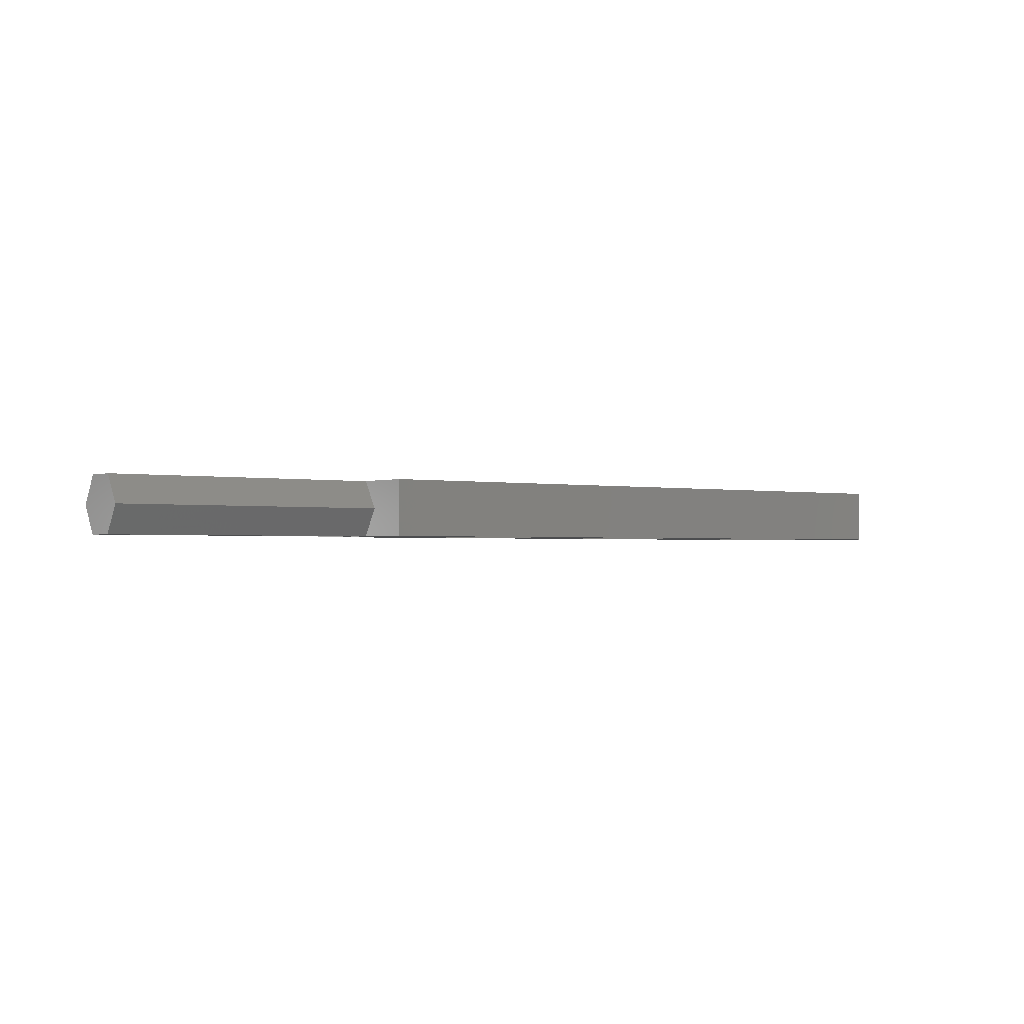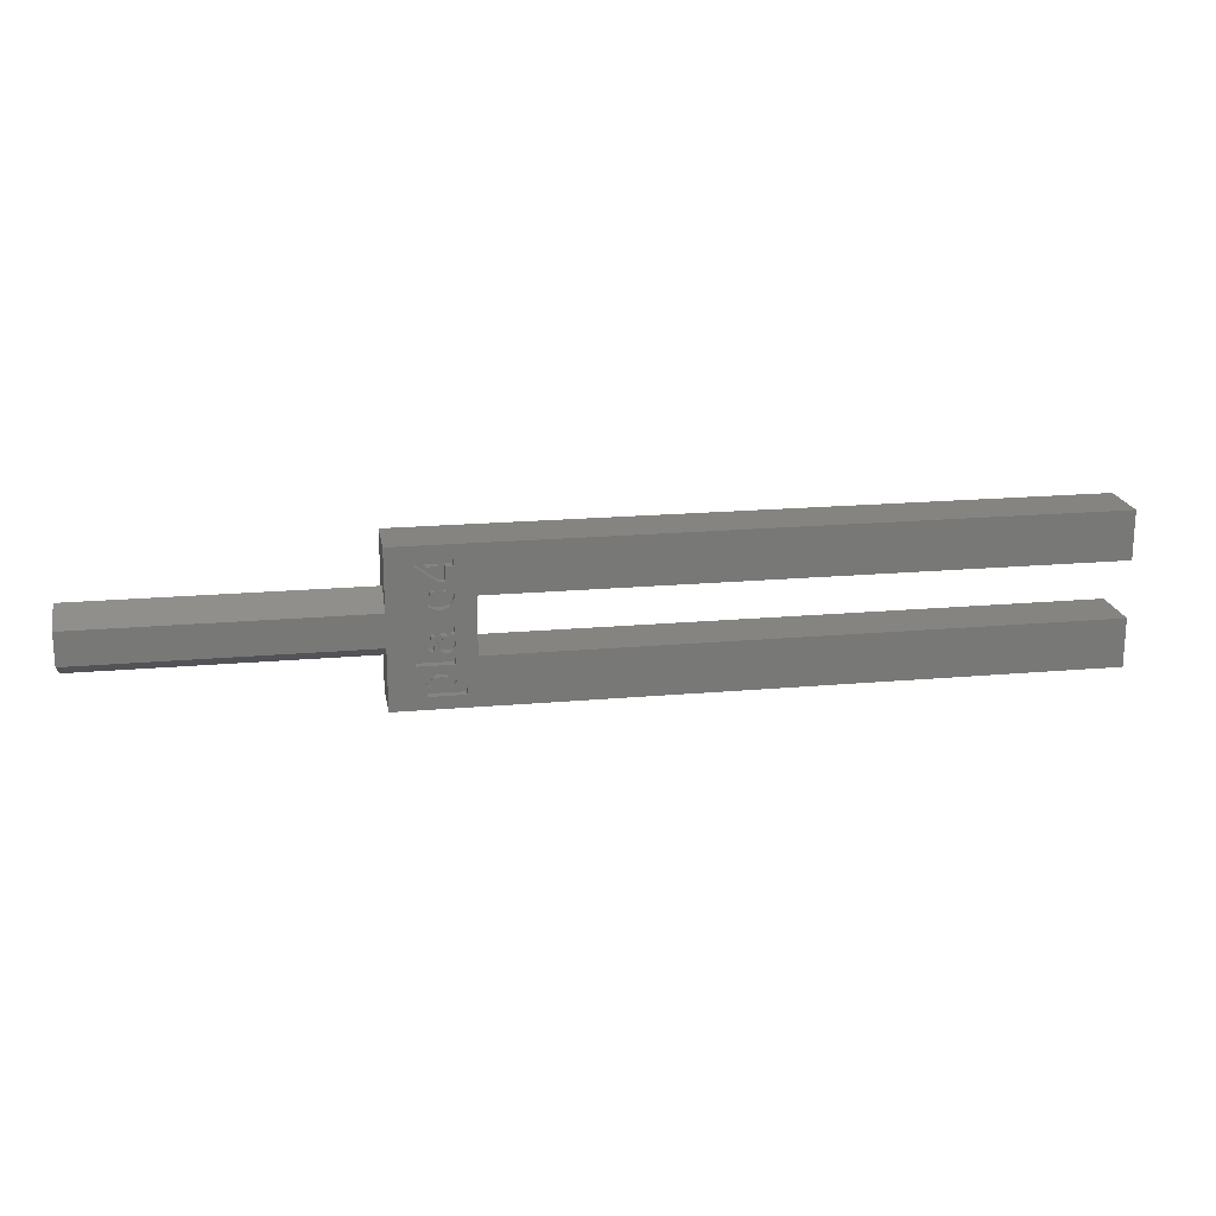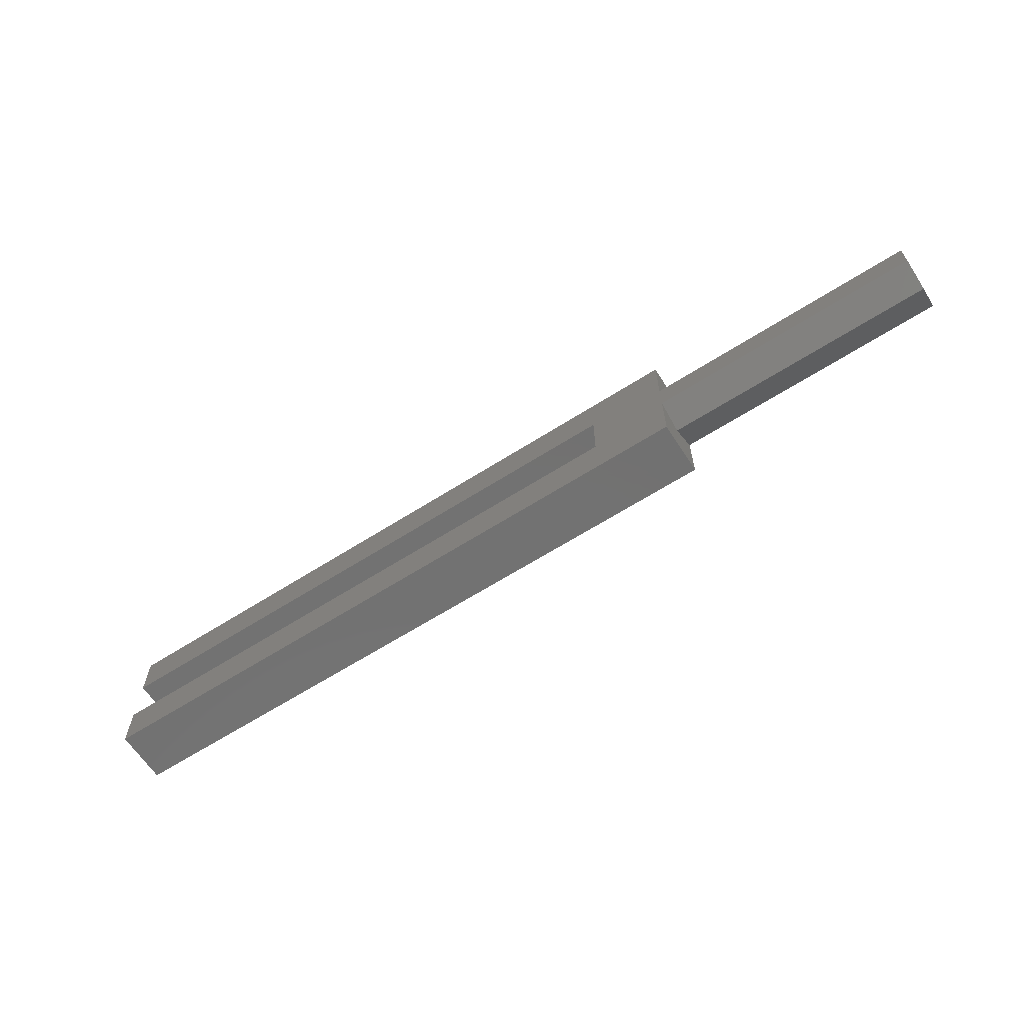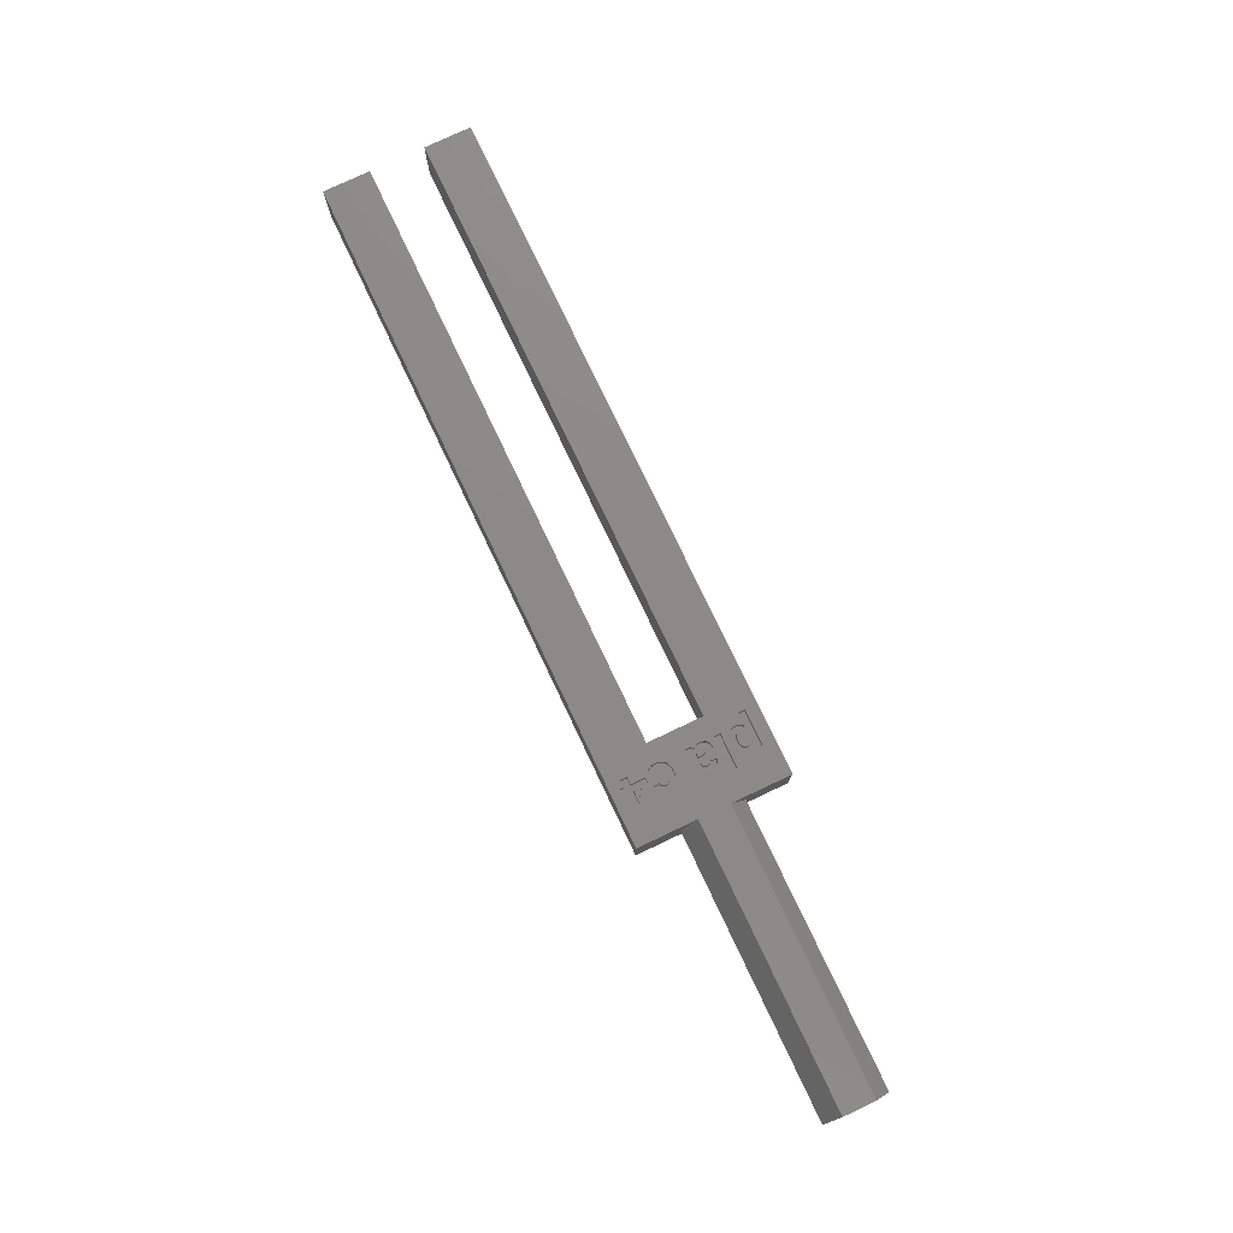
<metadata>
{"format":"stl","ext":"stl","renderer":"f3d","projection":"perspective","resolution":1024,"background":"white","views":[{"elev":-1.4,"azim":-37.9,"up":"+Z"},{"elev":19.3,"azim":-9.5,"up":"+Y"},{"elev":-63.7,"azim":-147.2,"up":"+Y"},{"elev":77.3,"azim":-115.4,"up":"+Z"}]}
</metadata>
<code>
# stl→obj: 330 verts, 656 faces
v 0 -3.5 7
v 0 3.5 0
v 0 3.5 7
v 0 -3.5 0
v -5.451 -6.962 7
v -5.7 -7.136 7
v -5.237 -7.136 7
v -5.619 -6.737 7
v -10 -9.5 7
v -5.728 -6.471 7
v -5.025 -1.079 7
v -4.511 -1.282 7
v -4.892 -0.9922 7
v -5.103 -1.709 7
v -5.124 -1.516 7
v -5.099 -1.246 7
v -4.922 -1.965 7
v -4.74 -2.051 7
v -5.039 -1.855 7
v -5.124 3.563 7
v -4.612 4.116 7
v -4.835 4.05 7
v -4.899 3.08 7
v -4.598 2.945 7
v -5.092 3.769 7
v -4.995 3.933 7
v -5.068 3.291 7
v -2.5 -4.341 7
v -2.5 -3.509 7
v -2.503 -2.323 7
v -2.706 -2.661 7
v -3.012 -2.876 7
v -3.389 -2.947 7
v -3.647 -2.915 7
v -4.868 -2.819 7
v -3.876 -2.818 7
v -4.693 -0.9631 7
v -4.612 -0.9631 7
v -4.403 -1.784 7
v -4.311 -2.172 7
v -4.204 -2.456 7
v -4.065 -2.663 7
v -5.654 2.95 7
v -6.852 -3.509 7
v -5.731 -0.9702 7
v -5.265 -2.646 7
v -5.544 -2.381 7
v -5.709 -1.994 7
v -5.764 -1.456 7
v -2.464 -1.606 7
v -2.436 -1.879 7
v -2.5 -0.7711 7
v -2.5 0.06084 7
v -2.546 2.951 7
v -2.876 2.475 7
v -3.402 2.17 7
v -2.721 -0.03265 7
v -2.928 -0.09116 7
v -3.183 -0.1212 7
v -3.549 -0.1311 7
v -4.097 2.068 7
v -4.535 -0.1311 7
v -4.798 2.169 7
v -4.999 -0.1589 7
v -5.291 -0.2422 7
v -5.325 2.473 7
v -5.479 -0.3936 7
v -5.63 -0.6262 7
v -10 9.5 7
v -5.764 3.569 7
v -6.788 7.144 7
v 75 9.5 7
v 75 3.5 7
v -2.436 3.566 7
v -2.5 7.866 7
v -2.5 7.034 7
v -3.396 8.378 7
v -4.1 8.378 7
v -6.788 7.866 7
v -4.1 7.866 7
v 75 -9.5 7
v 75 -3.5 7
v -1.284 -7.968 7
v -1.284 -7.136 7
v -5.7 -7.968 7
v -5.764 -6.178 7
v -6.852 -4.341 7
v -2.436 -6.216 7
v -2.462 -6.465 7
v -2.54 -6.69 7
v -2.681 -6.907 7
v -2.896 -7.136 7
v -2.727 4.527 7
v -2.509 4.108 7
v -3.088 4.828 7
v -3.396 5.242 7
v -3.396 7.034 7
v -3.588 5.012 7
v -4.097 5.242 7
v -3.716 4.18 7
v -2.548 -1.349 7
v -2.688 -1.109 7
v -2.615 -0.8082 7
v -2.884 -0.8831 7
v -2.546 -5.708 7
v -2.878 -5.282 7
v -3.409 -4.992 7
v -4.118 -4.896 7
v -5.655 -5.683 7
v -5.329 -5.27 7
v -4.809 -4.989 7
v -3.396 7.866 7
v -3.416 4.096 7
v -3.076 3.585 7
v -3.112 3.799 7
v -3.22 3.969 7
v -3.136 3.304 7
v -3.318 3.086 7
v -3.646 2.946 7
v -4.147 2.9 7
v -4.74 4.948 7
v -5.701 4.077 7
v -5.511 4.468 7
v -5.192 4.755 7
v -3.318 -5.922 7
v -3.076 -6.408 7
v -3.136 -6.14 7
v -3.142 -6.689 7
v -3.339 -6.924 7
v -3.637 -5.776 7
v -3.675 -7.083 7
v -4.111 -5.728 7
v -4.154 -7.136 7
v -4.559 -5.778 7
v -4.575 -7.085 7
v -4.874 -5.928 7
v -4.879 -6.933 7
v -5.124 -6.423 7
v -5.061 -6.151 7
v -5.063 -6.704 7
v -4.1 7.034 7
v -5.543 7.034 7
v -4.1 6.014 7
v -3.791 -1.777 7
v -3.076 -1.641 7
v -3.109 -1.415 7
v -3.104 -1.83 7
v -3.857 -1.483 7
v -3.209 -1.2 7
v -3.19 -1.982 7
v -3.322 -1.072 7
v -3.457 -0.9962 7
v -3.727 -1.948 7
v -3.596 -0.9714 7
v -3.316 -2.082 7
v -3.463 -2.115 7
v -3.609 -2.073 7
v -3.919 -1.175 7
v -3.823 -0.9631 7
v -3.972 -0.9631 7
v 75 9.5 0
v 75 3.5 0
v 75 -9.5 0
v 75 -3.5 0
v -10 -9.5 0
v -10 9.5 0
v -10 4.025 3.5
v -10 2.013 0.01425
v -10 -2.013 0.01425
v -10 -3.773 3.064
v -10 -4.025 3.5
v -10 2.013 6.986
v -10 -2.013 6.986
v -10 -2.264 6.55
v -45 2.013 6.986
v -45 4.025 3.5
v -45 2.013 0.01425
v -45 -2.013 0.01425
v -45 -2.013 6.986
v -45 -4.025 3.5
v -6.852 -3.509 6
v -2.5 -4.341 6
v -2.5 -3.509 6
v -6.852 -4.341 6
v -4.1 7.866 6
v -5.543 7.034 6
v -4.1 7.034 6
v -6.788 7.866 6
v -3.396 7.866 6
v -3.396 8.378 6
v -3.396 7.034 6
v -4.1 6.014 6
v -4.1 8.378 6
v -3.396 5.242 6
v -4.097 5.242 6
v -6.788 7.144 6
v -2.5 7.034 6
v -2.5 7.866 6
v -3.076 -6.408 6
v -2.462 -6.465 6
v -2.436 -6.216 6
v -3.136 -6.14 6
v -2.546 -5.708 6
v -2.54 -6.69 6
v -3.318 -5.922 6
v -2.878 -5.282 6
v -3.142 -6.689 6
v -2.681 -6.907 6
v -3.637 -5.776 6
v -3.409 -4.992 6
v -4.118 -4.896 6
v -4.111 -5.728 6
v -4.559 -5.778 6
v -4.809 -4.989 6
v -5.329 -5.27 6
v -4.874 -5.928 6
v -5.655 -5.683 6
v -5.061 -6.151 6
v -5.764 -6.178 6
v -5.124 -6.423 6
v -5.728 -6.471 6
v -5.451 -6.962 6
v -5.237 -7.136 6
v -5.619 -6.737 6
v -2.896 -7.136 6
v -1.284 -7.968 6
v -1.284 -7.136 6
v -3.339 -6.924 6
v -3.675 -7.083 6
v -5.7 -7.968 6
v -4.154 -7.136 6
v -4.575 -7.085 6
v -5.063 -6.704 6
v -4.879 -6.933 6
v -5.7 -7.136 6
v -2.721 -0.03265 6
v -2.5 -0.7711 6
v -2.5 0.06084 6
v -2.615 -0.8082 6
v -2.928 -0.09116 6
v -2.884 -0.8831 6
v -3.076 -1.641 6
v -2.436 -1.879 6
v -2.464 -1.606 6
v -2.548 -1.349 6
v -3.109 -1.415 6
v -2.688 -1.109 6
v -3.104 -1.83 6
v -3.209 -1.2 6
v -2.503 -2.323 6
v -3.183 -0.1212 6
v -3.19 -1.982 6
v -3.457 -0.9962 6
v -3.322 -1.072 6
v -3.549 -0.1311 6
v -3.596 -0.9714 6
v -3.823 -0.9631 6
v -3.972 -0.9631 6
v -3.609 -2.073 6
v -4.204 -2.456 6
v -4.065 -2.663 6
v -3.919 -1.175 6
v -4.311 -2.172 6
v -4.403 -1.784 6
v -4.535 -0.1311 6
v -4.511 -1.282 6
v -4.612 -0.9631 6
v -4.693 -0.9631 6
v -4.999 -0.1589 6
v -4.892 -0.9922 6
v -5.291 -0.2422 6
v -5.479 -0.3936 6
v -5.764 -1.456 6
v -5.124 -1.516 6
v -5.099 -1.246 6
v -5.025 -1.079 6
v -5.63 -0.6262 6
v -5.731 -0.9702 6
v -5.709 -1.994 6
v -5.544 -2.381 6
v -5.265 -2.646 6
v -2.706 -2.661 6
v -3.316 -2.082 6
v -3.012 -2.876 6
v -3.389 -2.947 6
v -3.463 -2.115 6
v -3.876 -2.818 6
v -3.647 -2.915 6
v -3.727 -1.948 6
v -3.791 -1.777 6
v -3.857 -1.483 6
v -4.74 -2.051 6
v -4.922 -1.965 6
v -5.039 -1.855 6
v -5.103 -1.709 6
v -4.868 -2.819 6
v -5.192 4.755 6
v -4.612 4.116 6
v -4.74 4.948 6
v -4.835 4.05 6
v -5.511 4.468 6
v -5.701 4.077 6
v -4.995 3.933 6
v -3.112 3.799 6
v -2.436 3.566 6
v -2.509 4.108 6
v -3.22 3.969 6
v -2.727 4.527 6
v -3.136 3.304 6
v -3.076 3.585 6
v -2.546 2.951 6
v -3.416 4.096 6
v -3.088 4.828 6
v -3.716 4.18 6
v -3.588 5.012 6
v -3.318 3.086 6
v -2.876 2.475 6
v -3.402 2.17 6
v -3.646 2.946 6
v -4.097 2.068 6
v -4.147 2.9 6
v -4.798 2.169 6
v -4.598 2.945 6
v -5.325 2.473 6
v -4.899 3.08 6
v -5.654 2.95 6
v -5.068 3.291 6
v -5.764 3.569 6
v -5.124 3.563 6
v -5.092 3.769 6
f 1 2 3
f 2 1 4
f 5 6 7
f 8 6 5
f 9 6 10
f 10 6 8
f 11 12 13
f 14 12 15
f 12 11 16
f 12 17 18
f 12 16 15
f 12 14 17
f 17 14 19
f 20 21 22
f 21 23 24
f 25 22 26
f 21 20 23
f 22 25 20
f 23 20 27
f 28 1 29
f 1 30 29
f 31 29 30
f 32 29 31
f 33 29 32
f 34 29 33
f 35 34 36
f 37 12 38
f 13 12 37
f 12 18 39
f 39 18 40
f 18 41 40
f 35 41 18
f 41 35 42
f 35 36 42
f 34 35 29
f 43 44 45
f 35 44 29
f 46 44 35
f 47 44 46
f 48 44 47
f 49 44 48
f 1 50 51
f 52 3 53
f 3 54 53
f 55 53 54
f 56 53 55
f 53 56 57
f 57 56 58
f 58 56 59
f 56 60 59
f 61 60 56
f 61 62 60
f 63 62 61
f 63 64 62
f 63 65 64
f 66 65 63
f 66 67 65
f 43 67 66
f 67 43 68
f 43 45 68
f 69 43 70
f 69 70 71
f 72 3 73
f 50 1 3
f 54 3 74
f 75 3 72
f 3 75 76
f 72 77 75
f 69 77 72
f 78 79 80
f 69 71 79
f 9 44 69
f 45 44 49
f 78 69 79
f 77 69 78
f 1 81 82
f 83 1 84
f 1 83 81
f 9 83 85
f 9 10 86
f 9 86 87
f 83 9 81
f 6 9 85
f 44 9 87
f 30 1 51
f 1 88 84
f 89 84 88
f 90 84 89
f 91 84 90
f 84 91 92
f 93 3 76
f 3 94 74
f 3 93 94
f 76 95 93
f 96 76 97
f 76 96 95
f 96 98 95
f 98 99 100
f 99 98 96
f 3 52 50
f 52 101 50
f 102 52 103
f 52 102 101
f 102 103 104
f 105 1 28
f 1 105 88
f 28 106 105
f 28 107 106
f 28 108 107
f 87 108 28
f 109 87 86
f 110 87 109
f 111 87 110
f 108 87 111
f 75 77 112
f 113 114 115
f 113 115 116
f 114 113 117
f 117 113 118
f 113 119 118
f 100 119 113
f 21 100 99
f 120 100 21
f 100 120 119
f 120 21 24
f 99 121 21
f 71 121 99
f 44 43 69
f 122 71 70
f 123 71 122
f 124 71 123
f 121 71 124
f 125 126 127
f 126 125 128
f 125 129 128
f 130 129 125
f 130 131 129
f 132 131 130
f 132 133 131
f 134 133 132
f 134 135 133
f 136 135 134
f 136 137 135
f 138 136 139
f 136 140 137
f 136 138 140
f 141 142 143
f 144 145 146
f 145 144 147
f 148 146 149
f 147 144 150
f 148 149 151
f 148 151 152
f 153 150 144
f 148 152 154
f 150 153 155
f 155 153 156
f 156 153 157
f 158 154 159
f 146 148 144
f 154 158 148
f 158 159 160
f 73 161 72
f 161 73 162
f 163 4 164
f 4 165 2
f 165 4 163
f 2 161 162
f 2 166 161
f 166 2 165
f 2 73 3
f 73 2 162
f 161 69 72
f 69 161 166
f 81 164 82
f 164 81 163
f 165 81 9
f 81 165 163
f 164 1 82
f 1 164 4
f 166 167 69
f 166 168 167
f 166 169 168
f 165 170 169
f 170 165 171
f 165 169 166
f 172 69 167
f 173 69 172
f 9 171 165
f 171 9 174
f 173 9 69
f 174 9 173
f 167 175 172
f 175 167 176
f 168 176 167
f 176 168 177
f 178 168 169
f 168 178 177
f 177 175 176
f 178 175 177
f 178 179 175
f 179 178 180
f 174 180 171
f 180 170 171
f 170 180 178
f 170 178 169
f 179 174 173
f 174 179 180
f 175 173 172
f 173 175 179
f 181 182 183
f 182 181 184
f 185 186 187
f 186 185 188
f 185 189 190
f 189 185 191
f 192 191 187
f 185 190 193
f 191 185 187
f 191 192 194
f 194 192 195
f 186 195 192
f 196 186 188
f 186 196 195
f 189 197 198
f 197 189 191
f 199 200 201
f 202 201 203
f 200 199 204
f 205 203 206
f 201 202 199
f 204 207 208
f 207 204 199
f 203 205 202
f 209 206 210
f 206 209 205
f 211 209 210
f 209 211 212
f 211 213 212
f 214 213 211
f 215 213 214
f 213 215 216
f 217 216 215
f 216 217 218
f 219 218 217
f 218 219 220
f 221 220 219
f 220 222 223
f 220 224 222
f 220 221 224
f 225 226 227
f 208 207 225
f 228 225 207
f 229 225 228
f 225 229 226
f 230 229 231
f 230 231 232
f 223 233 220
f 223 234 233
f 223 232 234
f 230 232 223
f 230 223 235
f 229 230 226
f 236 237 238
f 237 236 239
f 240 239 236
f 239 240 241
f 242 243 244
f 242 244 245
f 246 245 247
f 243 242 248
f 249 247 241
f 243 248 250
f 251 241 240
f 252 250 248
f 245 246 242
f 253 241 251
f 247 249 246
f 241 254 249
f 241 253 254
f 255 253 251
f 255 256 253
f 255 257 256
f 255 258 257
f 259 260 261
f 262 263 260
f 262 264 263
f 265 258 255
f 262 266 264
f 258 265 267
f 258 267 266
f 265 268 267
f 269 268 265
f 268 269 270
f 271 270 269
f 272 270 271
f 273 274 275
f 270 272 276
f 277 276 272
f 278 276 277
f 274 273 279
f 276 278 275
f 274 279 280
f 275 278 273
f 274 280 281
f 250 252 282
f 283 282 252
f 282 283 284
f 283 285 284
f 286 285 283
f 287 286 259
f 286 288 285
f 260 259 289
f 260 289 290
f 260 290 291
f 286 287 288
f 260 291 262
f 266 262 258
f 259 261 287
f 281 292 293
f 281 293 294
f 281 294 295
f 292 281 296
f 281 295 274
f 297 298 299
f 298 297 300
f 301 300 297
f 302 303 301
f 300 301 303
f 304 305 306
f 307 306 308
f 309 305 310
f 305 309 311
f 312 308 313
f 305 304 310
f 306 307 304
f 308 312 307
f 314 313 315
f 313 314 312
f 316 311 309
f 311 316 317
f 316 318 317
f 319 318 316
f 319 320 318
f 321 320 319
f 322 321 323
f 321 322 320
f 324 323 325
f 326 325 327
f 323 324 322
f 328 327 329
f 303 302 330
f 328 330 302
f 327 328 326
f 330 328 329
f 325 326 324
f 87 181 44
f 181 87 184
f 182 87 28
f 87 182 184
f 182 29 183
f 29 182 28
f 181 29 44
f 29 181 183
f 189 77 190
f 77 189 112
f 193 77 78
f 77 193 190
f 80 193 78
f 193 80 185
f 188 80 79
f 80 188 185
f 71 188 79
f 188 71 196
f 195 71 99
f 71 195 196
f 194 99 96
f 99 194 195
f 194 97 191
f 97 194 96
f 197 97 76
f 97 197 191
f 197 75 198
f 75 197 76
f 189 75 112
f 75 189 198
f 186 143 142
f 143 186 192
f 187 142 141
f 142 187 186
f 143 187 141
f 187 143 192
f 225 91 208
f 91 225 92
f 208 90 204
f 90 208 91
f 204 89 200
f 89 204 90
f 200 88 201
f 88 200 89
f 201 105 203
f 105 201 88
f 203 106 206
f 106 203 105
f 210 106 107
f 106 210 206
f 211 107 108
f 107 211 210
f 214 108 111
f 108 214 211
f 215 111 110
f 111 215 214
f 109 215 110
f 215 109 217
f 86 217 109
f 217 86 219
f 10 219 86
f 219 10 221
f 8 221 10
f 221 8 224
f 5 224 8
f 224 5 222
f 223 5 7
f 5 223 222
f 235 7 6
f 7 235 223
f 85 235 6
f 235 85 230
f 226 85 83
f 85 226 230
f 226 84 227
f 84 226 83
f 225 84 92
f 84 225 227
f 129 207 128
f 207 129 228
f 229 129 131
f 129 229 228
f 231 131 133
f 131 231 229
f 232 133 135
f 133 232 231
f 234 135 137
f 135 234 232
f 234 140 233
f 140 234 137
f 233 138 220
f 138 233 140
f 220 139 218
f 139 220 138
f 218 136 216
f 136 218 139
f 213 136 134
f 136 213 216
f 212 134 132
f 134 212 213
f 209 132 130
f 132 209 212
f 205 130 125
f 130 205 209
f 127 205 125
f 205 127 202
f 126 202 127
f 202 126 199
f 128 199 126
f 199 128 207
f 244 101 245
f 101 244 50
f 245 102 247
f 102 245 101
f 247 104 241
f 104 247 102
f 239 104 103
f 104 239 241
f 237 103 52
f 103 237 239
f 237 53 238
f 53 237 52
f 236 53 57
f 53 236 238
f 240 57 58
f 57 240 236
f 251 58 59
f 58 251 240
f 255 59 60
f 59 255 251
f 265 60 62
f 60 265 255
f 269 62 64
f 62 269 265
f 271 64 65
f 64 271 269
f 272 65 67
f 65 272 271
f 68 272 67
f 272 68 277
f 45 277 68
f 277 45 278
f 49 278 45
f 278 49 273
f 48 273 49
f 273 48 279
f 47 279 48
f 279 47 280
f 281 47 46
f 47 281 280
f 296 46 35
f 46 296 281
f 296 18 292
f 18 296 35
f 293 18 17
f 18 293 292
f 294 17 19
f 17 294 293
f 294 14 295
f 14 294 19
f 295 15 274
f 15 295 14
f 274 16 275
f 16 274 15
f 275 11 276
f 11 275 16
f 270 11 13
f 11 270 276
f 268 13 37
f 13 268 270
f 267 37 38
f 37 267 268
f 12 267 38
f 267 12 266
f 39 266 12
f 266 39 264
f 40 264 39
f 264 40 263
f 41 263 40
f 263 41 260
f 42 260 41
f 260 42 261
f 287 42 36
f 42 287 261
f 288 36 34
f 36 288 287
f 285 34 33
f 34 285 288
f 284 33 32
f 33 284 285
f 282 32 31
f 32 282 284
f 282 30 250
f 30 282 31
f 250 51 243
f 51 250 30
f 243 50 244
f 50 243 51
f 150 248 147
f 248 150 252
f 283 150 155
f 150 283 252
f 286 155 156
f 155 286 283
f 259 156 157
f 156 259 286
f 259 153 289
f 153 259 157
f 289 144 290
f 144 289 153
f 290 148 291
f 148 290 144
f 291 158 262
f 158 291 148
f 262 160 258
f 160 262 158
f 257 160 159
f 160 257 258
f 256 159 154
f 159 256 257
f 253 154 152
f 154 253 256
f 254 152 151
f 152 254 253
f 149 254 151
f 254 149 249
f 146 249 149
f 249 146 246
f 145 246 146
f 246 145 242
f 147 242 145
f 242 147 248
f 306 93 308
f 93 306 94
f 313 93 95
f 93 313 308
f 315 95 98
f 95 315 313
f 100 315 98
f 315 100 314
f 312 100 113
f 100 312 314
f 307 113 116
f 113 307 312
f 115 307 116
f 307 115 304
f 114 304 115
f 304 114 310
f 117 310 114
f 310 117 309
f 118 309 117
f 309 118 316
f 319 118 119
f 118 319 316
f 321 119 120
f 119 321 319
f 323 120 24
f 120 323 321
f 325 24 23
f 24 325 323
f 325 27 327
f 27 325 23
f 327 20 329
f 20 327 27
f 329 25 330
f 25 329 20
f 330 26 303
f 26 330 25
f 300 26 22
f 26 300 303
f 298 22 21
f 22 298 300
f 298 121 299
f 121 298 21
f 297 121 124
f 121 297 299
f 301 124 123
f 124 301 297
f 122 301 123
f 301 122 302
f 70 302 122
f 302 70 328
f 43 328 70
f 328 43 326
f 66 326 43
f 326 66 324
f 322 66 63
f 66 322 324
f 320 63 61
f 63 320 322
f 318 61 56
f 61 318 320
f 317 56 55
f 56 317 318
f 317 54 311
f 54 317 55
f 311 74 305
f 74 311 54
f 305 94 306
f 94 305 74

</code>
